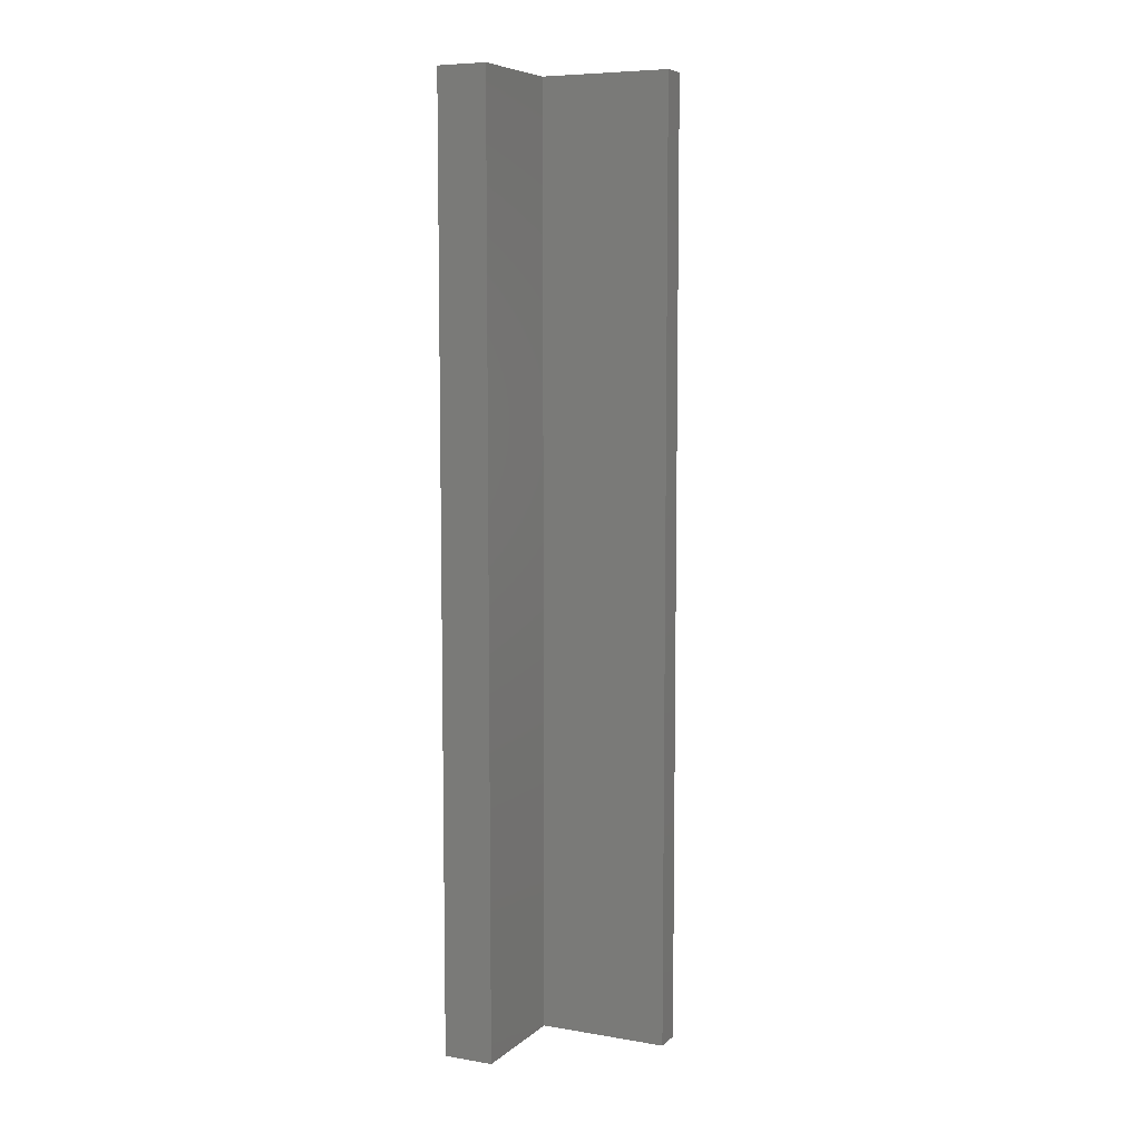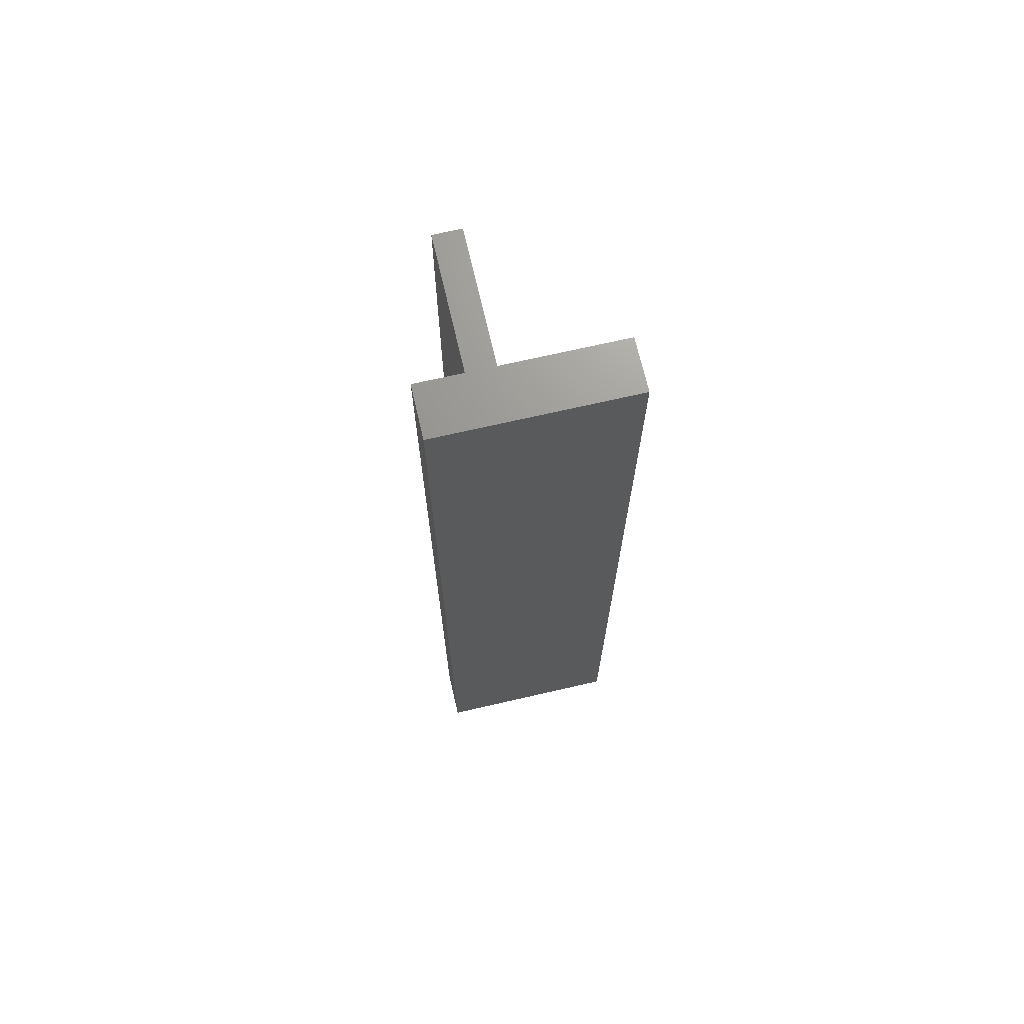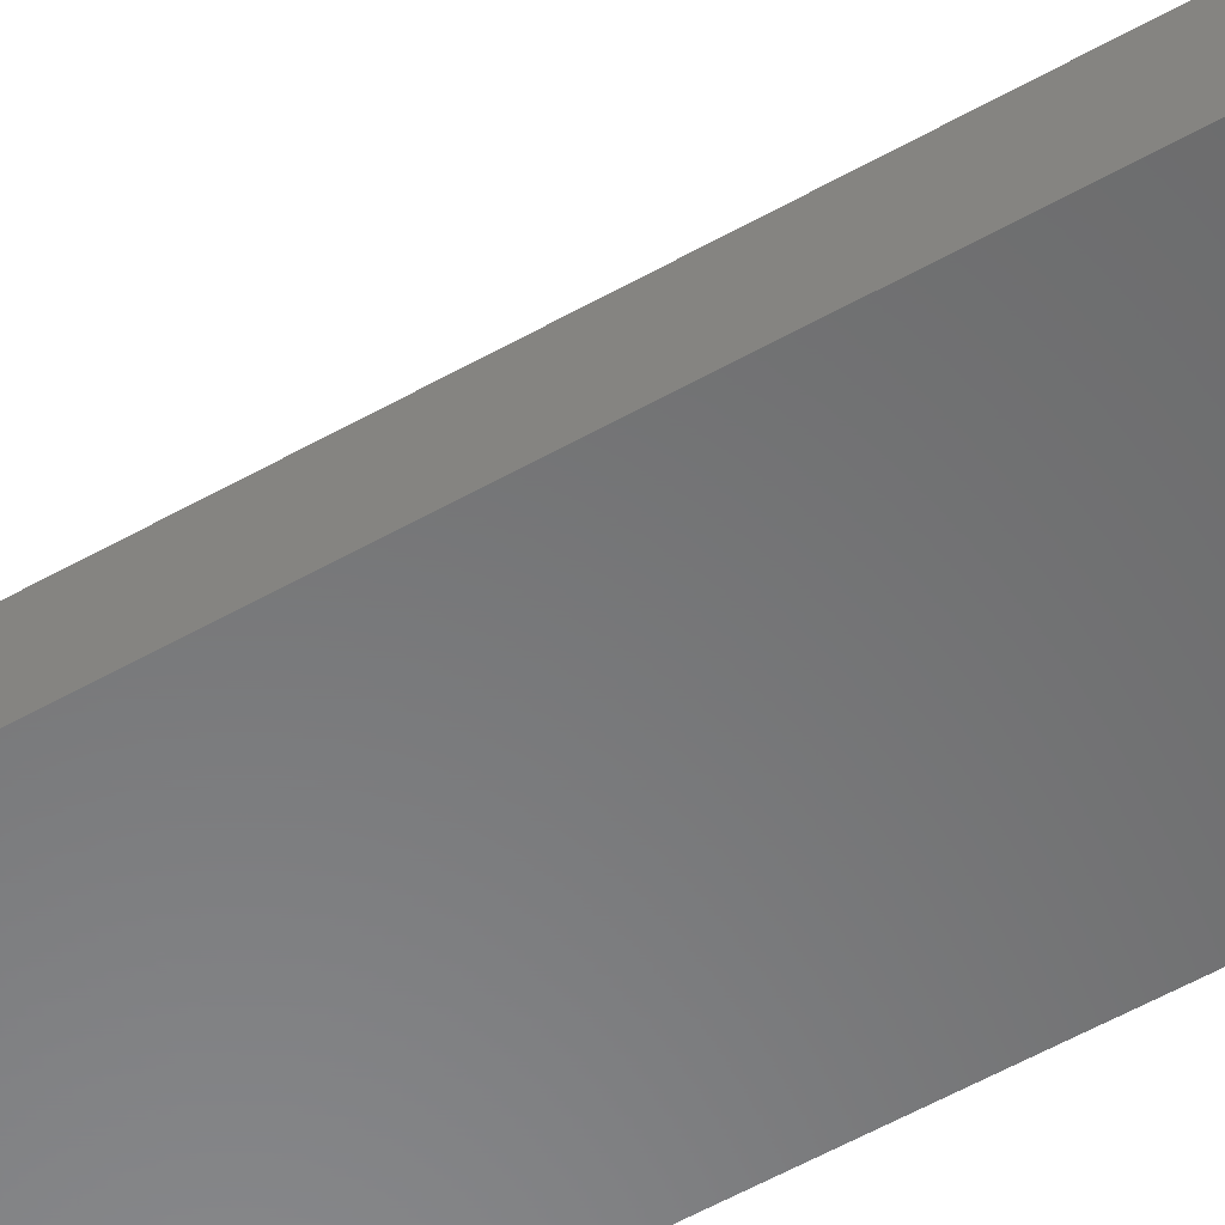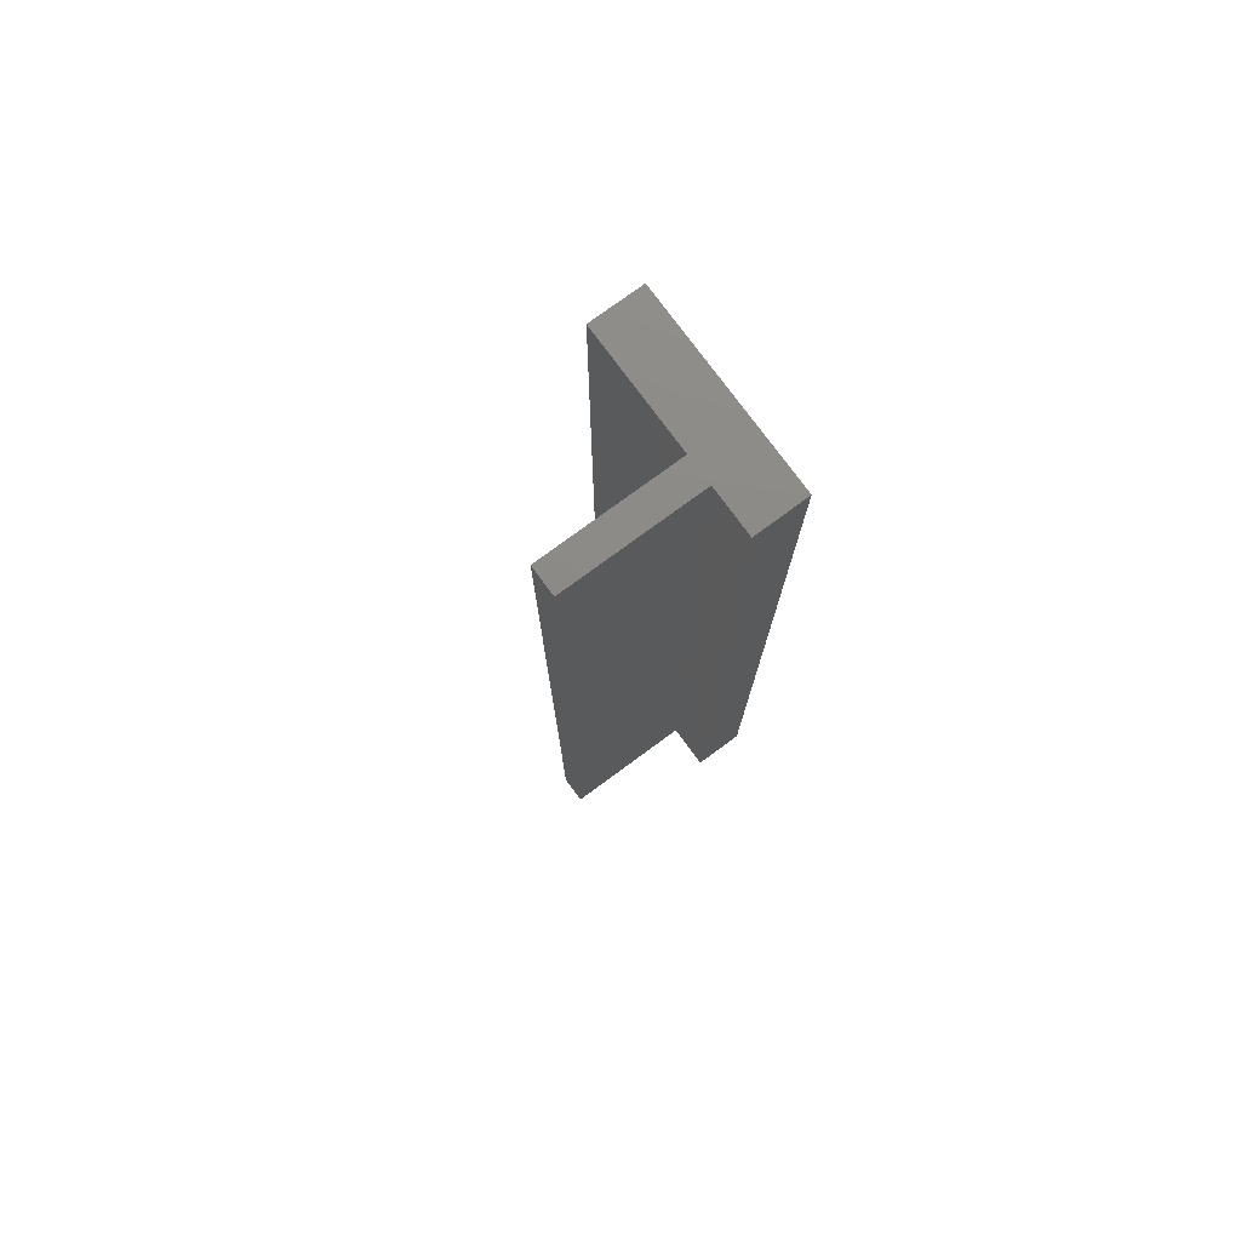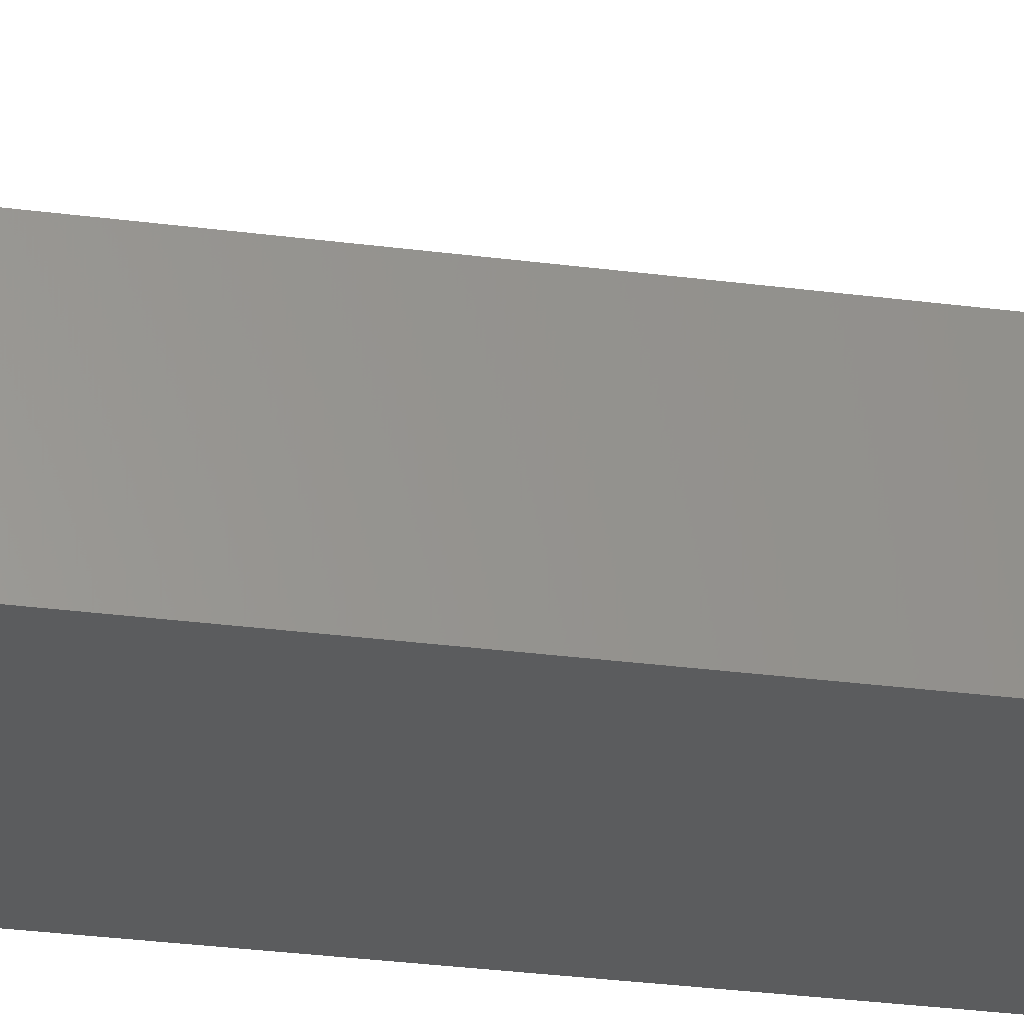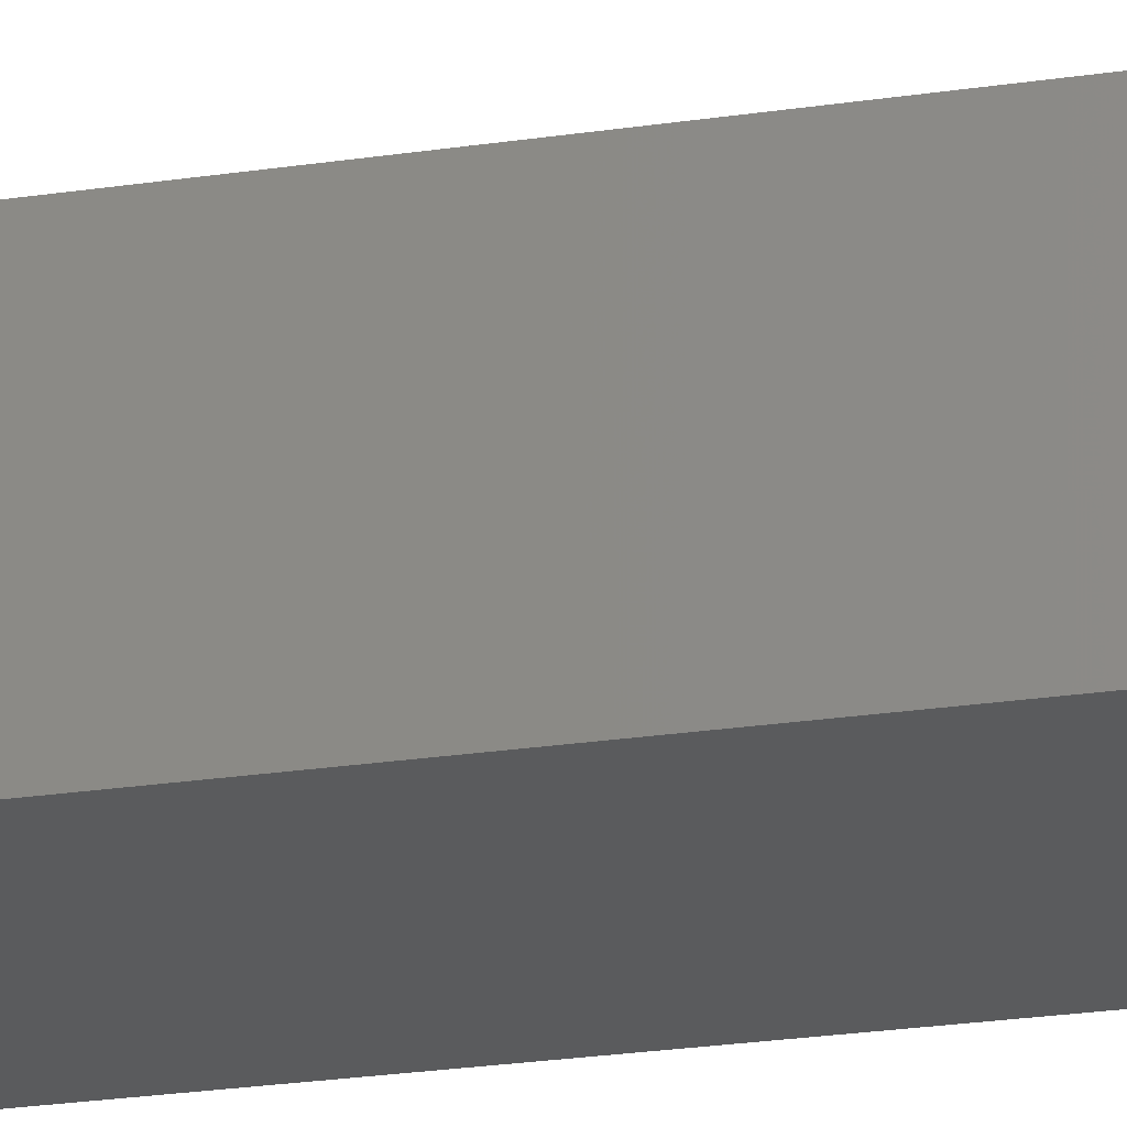
<metadata>
{"format":"stl","ext":"stl","renderer":"f3d","projection":"perspective","resolution":1024,"background":"white","views":[{"elev":7.3,"azim":-64.5,"up":"+Y"},{"elev":70.1,"azim":167.0,"up":"+Y"},{"elev":-55.6,"azim":-59.2,"up":"+Z"},{"elev":77.0,"azim":53.7,"up":"+Y"},{"elev":-28.1,"azim":-101.5,"up":"+Z"},{"elev":-25.1,"azim":103.6,"up":"+Z"}]}
</metadata>
<code>
# stl→obj: 32 verts, 60 faces
v -26.41 132.6 0
v -26.41 88.39 0
v -26.41 132.6 7.087
v -26.41 88.39 7.087
v -26.41 44.2 0
v -26.41 44.2 7.087
v -26.41 0 0
v -26.41 0 7.087
v -10.16 0 7.087
v -10.16 44.2 7.087
v -10.16 88.39 7.087
v -10.16 132.6 7.087
v 0 0 0
v 0 44.2 0
v 0 0 7.087
v 0 44.2 7.087
v 0 88.39 0
v 0 88.39 7.087
v 0 132.6 0
v 0 132.6 7.087
v -6.35 132.6 7.087
v -6.35 88.39 7.087
v -6.35 44.2 7.087
v -6.35 0 7.087
v -10.16 132.6 25.4
v -10.16 88.39 25.4
v -10.16 44.2 25.4
v -10.16 0 25.4
v -6.35 132.6 25.4
v -6.35 0 25.4
v -6.35 44.2 25.4
v -6.35 88.39 25.4
f 1 2 3
f 3 2 4
f 4 2 5
f 6 5 7
f 8 6 7
f 4 5 6
f 8 9 6
f 6 9 10
f 4 10 11
f 3 11 12
f 3 4 11
f 6 10 4
f 13 14 15
f 15 14 16
f 16 14 17
f 18 17 19
f 20 18 19
f 16 17 18
f 20 21 18
f 18 21 22
f 16 22 23
f 15 23 24
f 15 16 23
f 18 22 16
f 12 11 25
f 25 11 26
f 26 11 10
f 27 10 9
f 28 27 9
f 26 10 27
f 1 12 19
f 1 3 12
f 25 29 12
f 12 29 21
f 19 21 20
f 19 12 21
f 24 23 30
f 30 23 31
f 31 23 22
f 32 22 21
f 29 32 21
f 31 22 32
f 8 7 9
f 9 7 13
f 24 13 15
f 24 9 13
f 24 28 9
f 24 30 28
f 28 30 27
f 27 30 31
f 26 31 32
f 25 32 29
f 25 26 32
f 27 31 26
f 13 7 14
f 14 7 5
f 17 5 2
f 19 2 1
f 19 17 2
f 14 5 17

</code>
